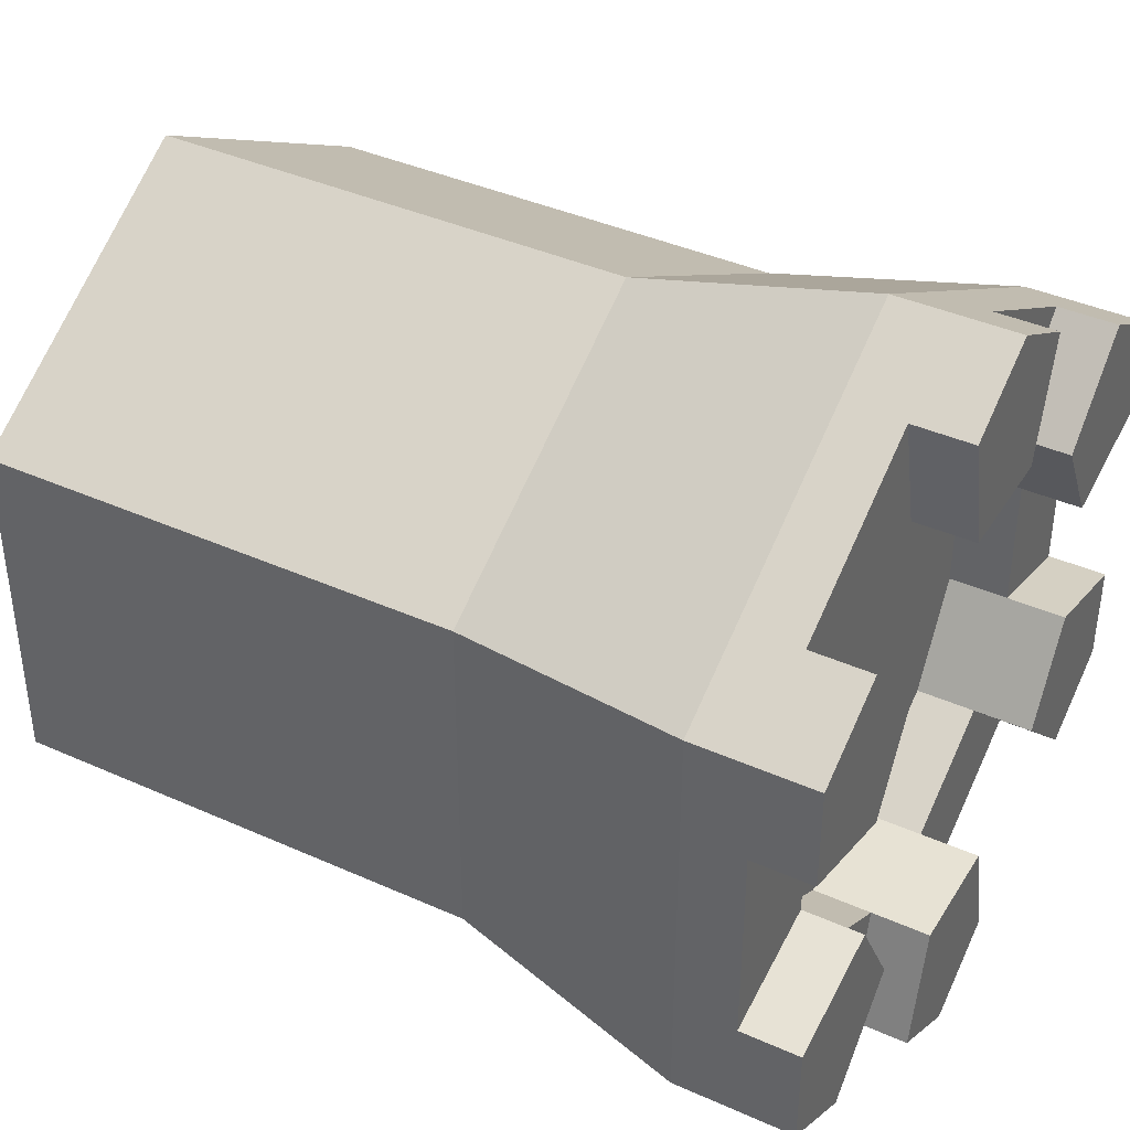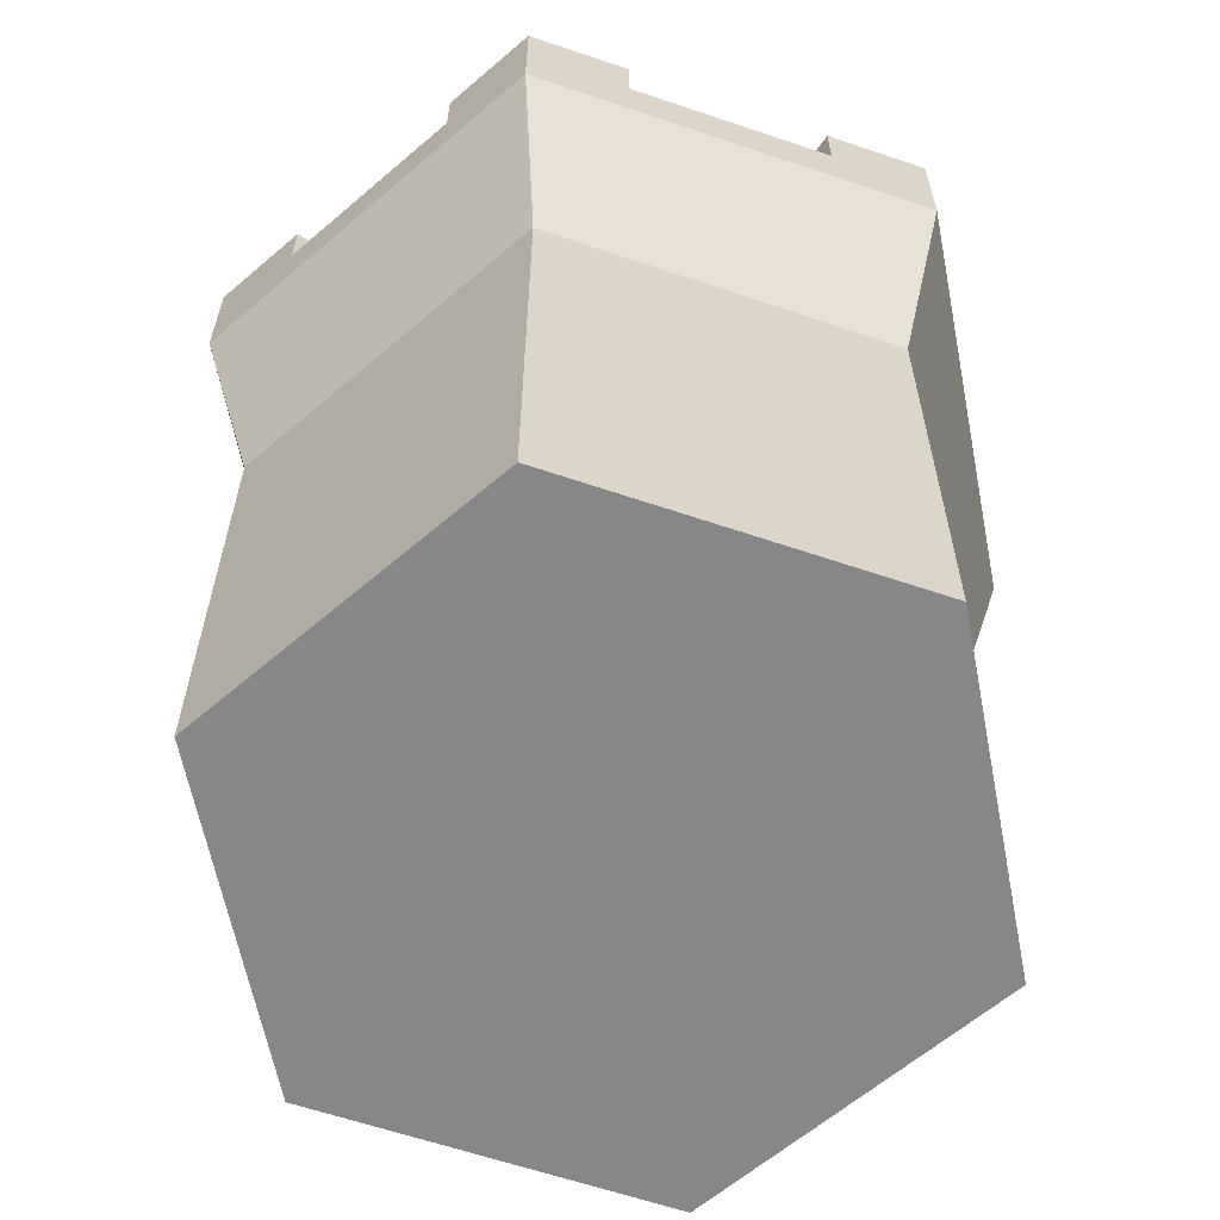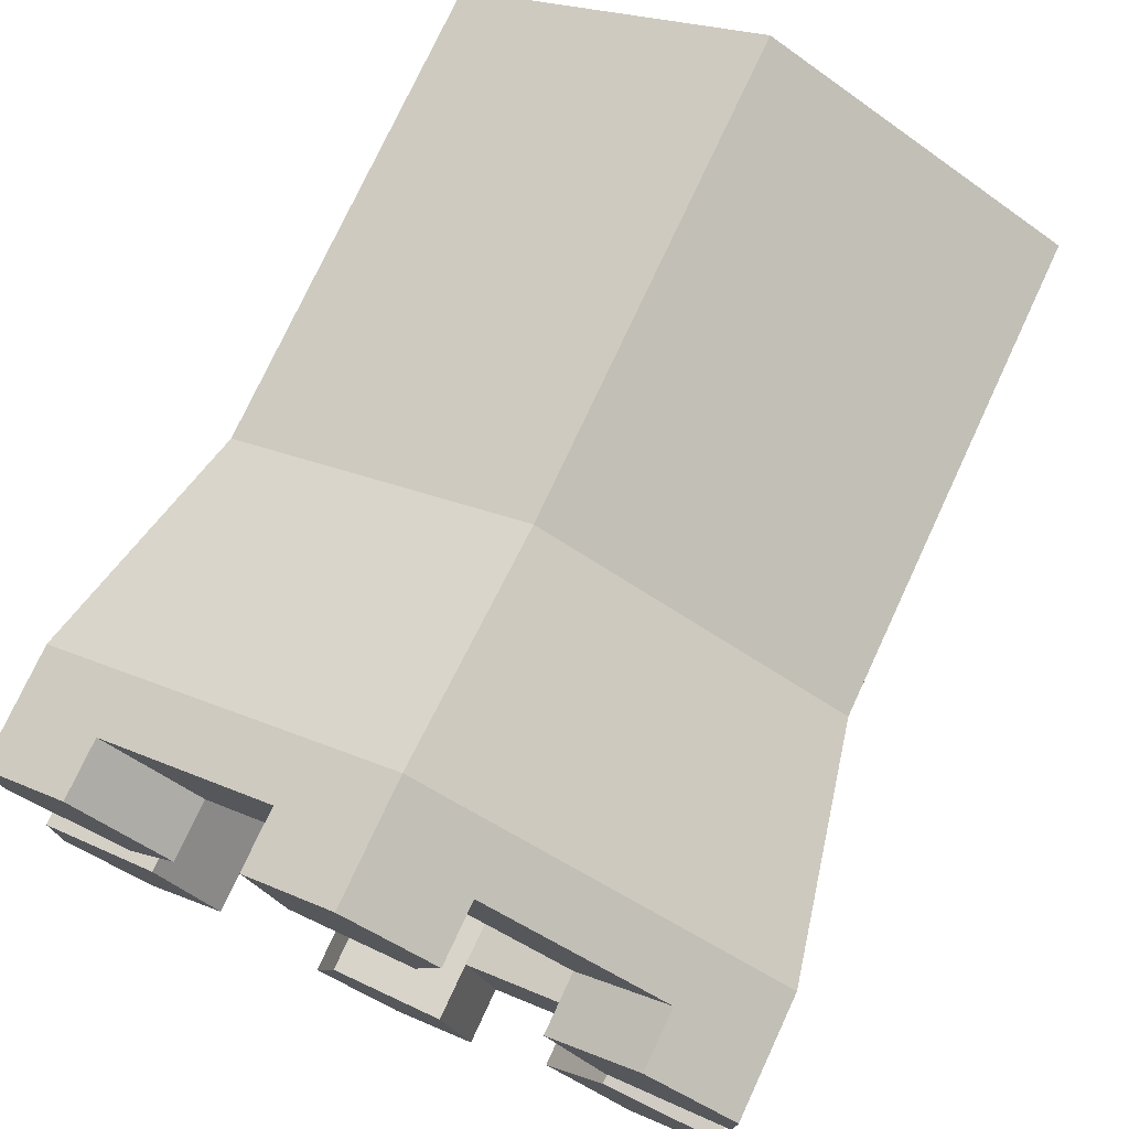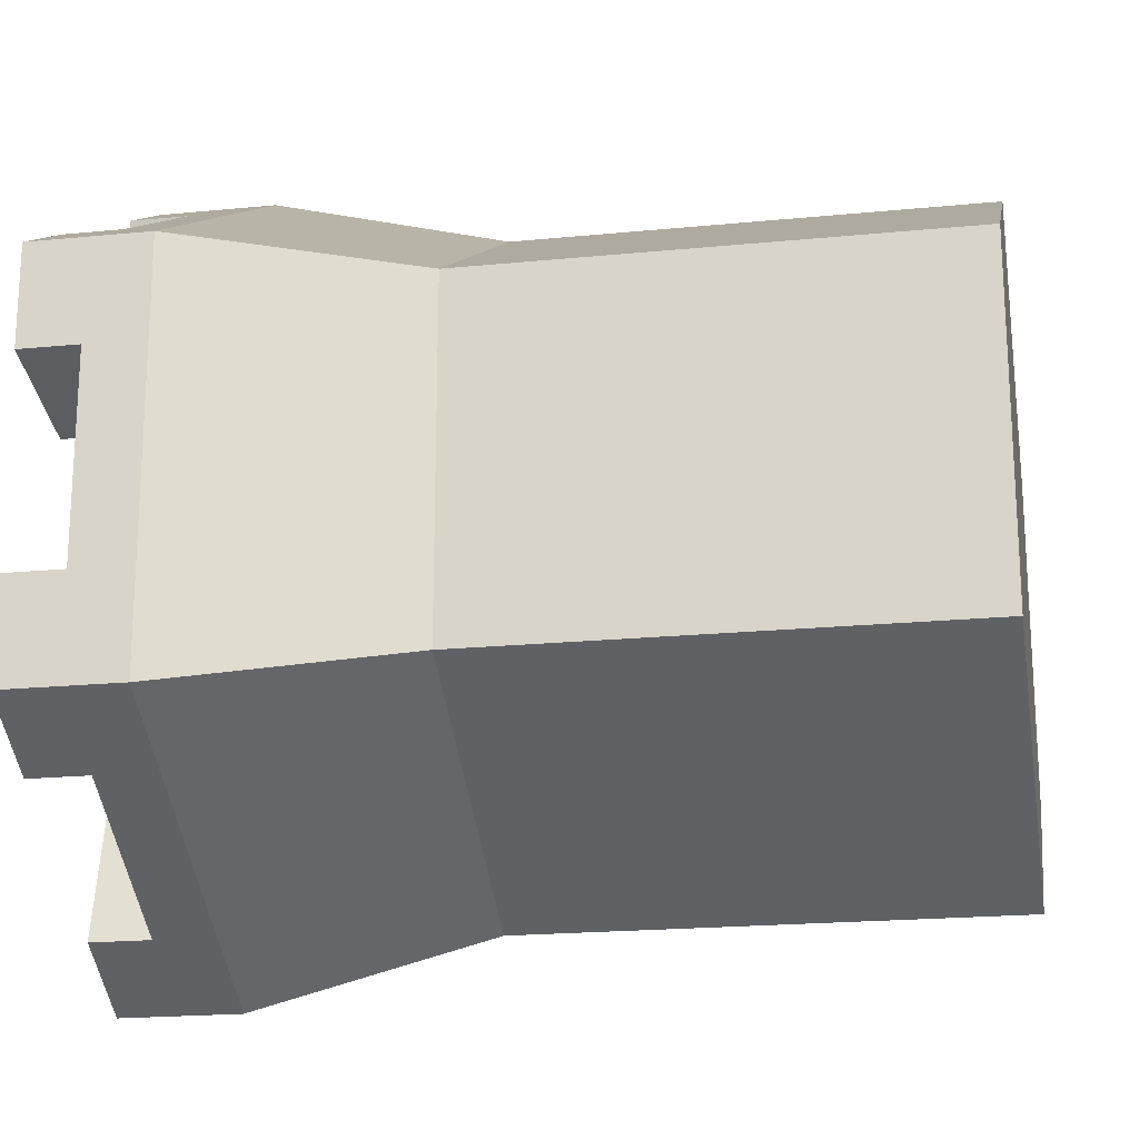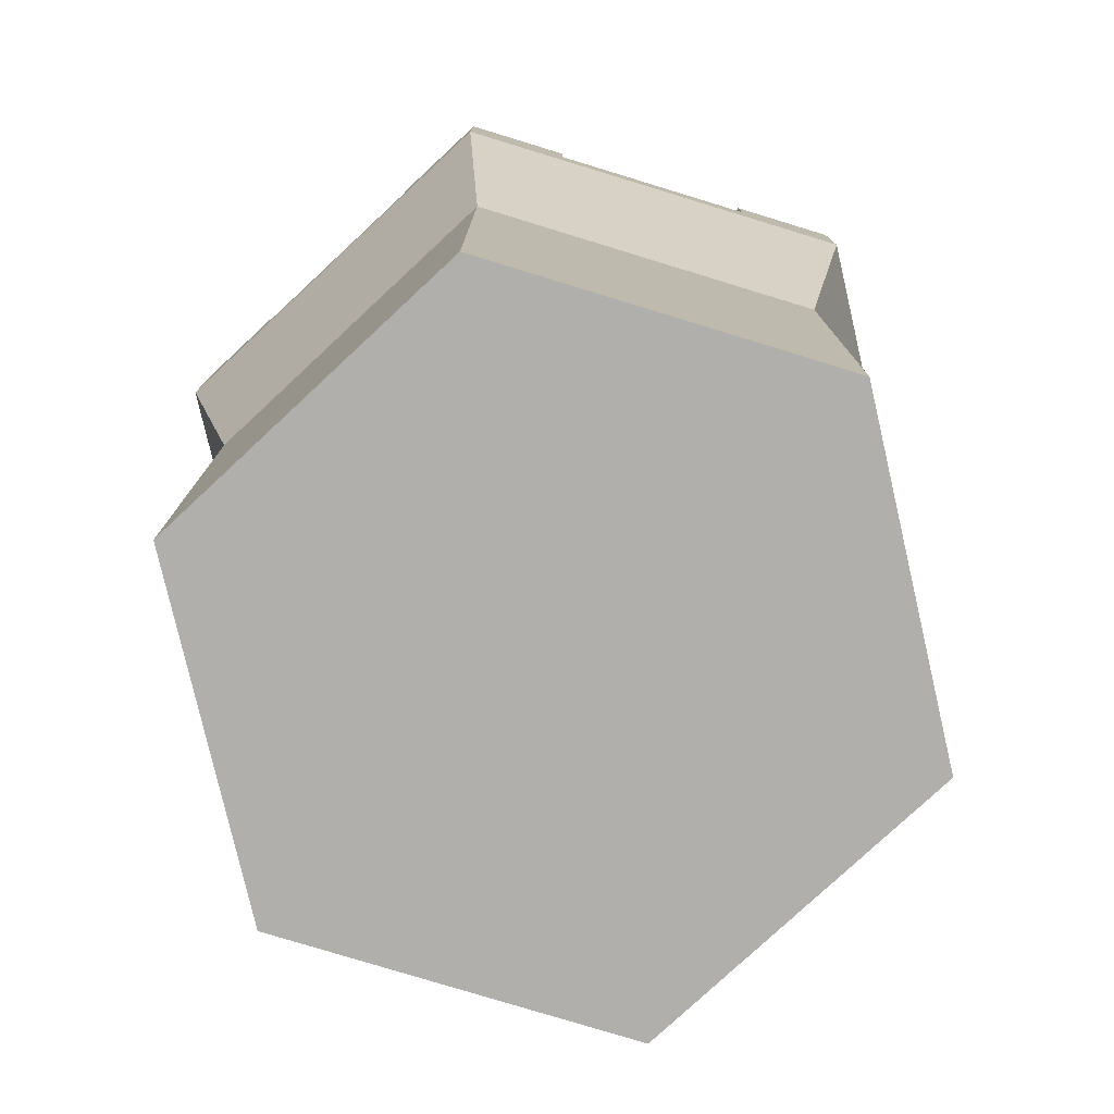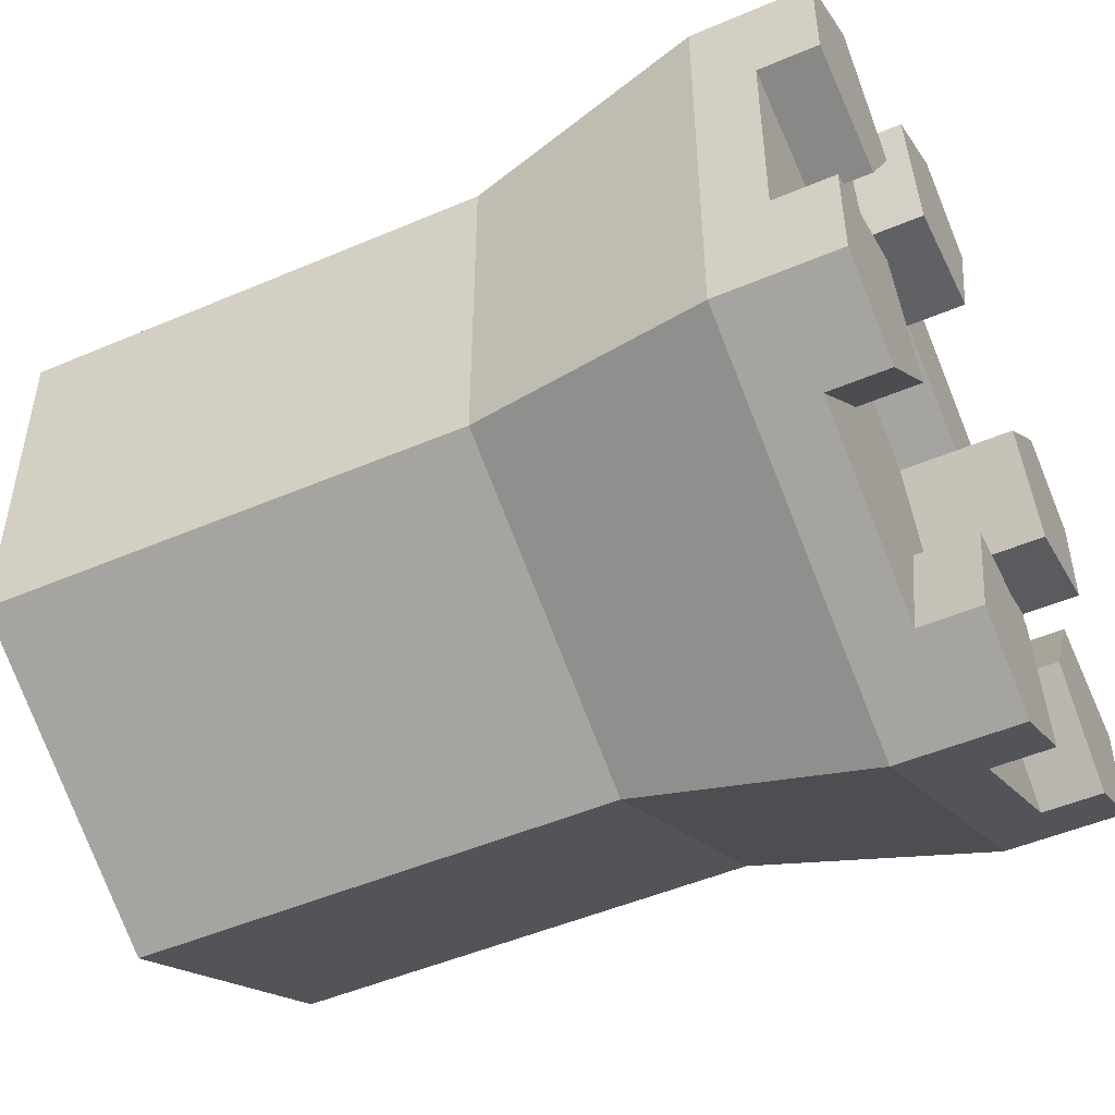
<metadata>
{"format":"obj","ext":"obj","renderer":"f3d","projection":"perspective","resolution":1024,"background":"white","views":[{"elev":40.0,"azim":118.9,"up":"+Z"},{"elev":-62.3,"azim":-109.0,"up":"+Y"},{"elev":75.7,"azim":-155.1,"up":"+Z"},{"elev":-19.9,"azim":-79.7,"up":"+Z"},{"elev":-78.3,"azim":133.0,"up":"+Y"},{"elev":-49.1,"azim":115.4,"up":"+Z"}]}
</metadata>
<code>
o unit_wallTower
v -0.0975 0.325 -0.02815
v -0.1475 0.325 0.04258
v -0.0975 0.325 0.02815
v -0.1475 0.325 -0.04258
v 0.1475 0.35 -0.04258
v 0.0975 0.325 -0.02815
v 0.1475 0.325 -0.04258
v 0.0975 0.35 -0.02815
v -0.02438 0.325 -0.09851
v -0.07312 0.3 -0.07036
v -0.02438 0.3 -0.09851
v -0.07312 0.325 -0.07036
v -0 0.3 -0.1703
v 0.125 0.2 -0.07217
v -0 0.2 -0.1443
v 0.1475 0.3 -0.08516
v 0.07312 0.35 -0.07036
v 0.1106 0.325 -0.1064
v 0.07312 0.325 -0.07036
v 0.1106 0.35 -0.1064
v -0.07312 0.325 0.07036
v -0.03687 0.325 0.149
v -0.02438 0.325 0.09851
v -0.1106 0.325 0.1064
v 0.0975 0.3 -0.02815
v 0.0975 0.325 0.02815
v 0.0975 0.3 0.02815
v -0.1475 0.3 -0.08516
v -0.1475 0.35 -0.08516
v -0.1475 0.3 0.08516
v -0.1475 0.35 0.04258
v -0.1475 0.35 0.08516
v -0.1475 0.35 -0.04258
v -0.02438 0.35 0.09851
v -0.03687 0.35 0.149
v 0.02438 0.325 0.09851
v 0.07312 0.3 0.07036
v 0.02438 0.3 0.09851
v 0.07312 0.325 0.07036
v -0.125 -0 0.07217
v -0.125 0.2 -0.07217
v -0.125 0 -0.07217
v -0.125 0.2 0.07217
v 0 0.2 0.1443
v 0 -0 0.1443
v 0.125 0.2 0.07217
v 0.125 0 -0.07217
v 0.125 -0 0.07217
v 0.1475 0.3 0.08516
v 0 0.3 0.1703
v -0.0975 0.35 0.02815
v -0.1106 0.35 0.1064
v -0.07312 0.35 0.07036
v -0.0975 0.35 -0.02815
v 0.1106 0.325 0.1064
v 0.1475 0.35 0.08516
v 0.1106 0.35 0.1064
v 0.03687 0.325 0.149
v 0 0.35 0.1703
v 0.03687 0.35 0.149
v -0 0 -0.1443
v -0.03687 0.35 -0.149
v -0.03687 0.325 -0.149
v -0.02438 0.35 -0.09851
v -0.1106 0.35 -0.1064
v -0.1106 0.325 -0.1064
v -0.07312 0.35 -0.07036
v 0.03687 0.325 -0.149
v 0.02438 0.325 -0.09851
v -0 0.35 -0.1703
v 0.03687 0.35 -0.149
v 0.1475 0.35 -0.08516
v 0.0975 0.35 0.02815
v 0.1475 0.325 0.04258
v 0.1475 0.35 0.04258
v 0.02438 0.35 0.09851
v 0.07312 0.35 0.07036
v -0.0975 0.3 -0.02815
v -0.0975 0.3 0.02815
v -0.02438 0.3 0.09851
v -0.07312 0.3 0.07036
v 0.02438 0.3 -0.09851
v 0.07312 0.3 -0.07036
v 0.02438 0.35 -0.09851
f 1 2 3
f 2 1 4
f 5 6 7
f 6 5 8
f 9 10 11
f 10 9 12
f 13 14 15
f 14 13 16
f 17 18 19
f 18 17 20
f 21 22 23
f 22 21 24
f 25 26 6
f 26 25 27
f 28 4 29
f 4 28 30
f 4 30 2
f 2 30 31
f 31 30 32
f 33 29 4
f 22 34 23
f 34 22 35
f 36 37 38
f 37 36 39
f 40 41 42
f 41 40 43
f 28 15 41
f 15 28 13
f 44 40 45
f 40 44 43
f 46 47 14
f 47 46 48
f 49 44 46
f 44 49 50
f 41 30 28
f 30 41 43
f 51 52 53
f 52 51 31
f 52 31 32
f 31 3 2
f 3 31 51
f 46 45 48
f 45 46 44
f 54 4 1
f 4 54 33
f 49 55 50
f 55 49 56
f 55 56 57
f 58 50 55
f 50 58 59
f 59 58 60
f 15 47 61
f 47 15 14
f 41 61 42
f 61 41 15
f 49 14 16
f 14 49 46
f 50 43 44
f 43 50 30
f 9 62 63
f 62 9 64
f 65 12 66
f 12 65 67
f 68 19 18
f 19 68 69
f 13 68 16
f 68 13 70
f 68 70 71
f 18 16 68
f 16 18 72
f 72 18 20
f 73 74 26
f 74 73 75
f 39 58 55
f 58 39 36
f 60 36 76
f 36 60 58
f 57 39 55
f 39 57 77
f 3 78 1
f 78 3 79
f 21 80 81
f 80 21 23
f 63 12 9
f 12 63 66
f 53 24 21
f 24 53 52
f 19 82 83
f 82 19 69
f 72 8 5
f 8 72 20
f 8 20 17
f 28 66 13
f 66 28 29
f 66 29 65
f 63 13 66
f 13 63 70
f 70 63 62
f 25 6 83
f 8 83 6
f 17 83 8
f 83 17 19
f 75 57 56
f 57 75 73
f 57 73 77
f 50 22 30
f 22 50 59
f 22 59 35
f 24 30 22
f 30 24 32
f 32 24 52
f 56 74 75
f 49 74 56
f 49 7 74
f 16 7 49
f 16 5 7
f 5 16 72
f 84 68 71
f 68 84 69
f 7 26 74
f 26 7 6
f 37 26 27
f 26 37 73
f 73 37 77
f 77 37 39
f 69 11 82
f 11 69 9
f 9 69 84
f 9 84 64
f 54 12 67
f 12 54 10
f 10 54 78
f 78 54 1
f 76 59 60
f 59 76 34
f 59 34 35
f 45 47 48
f 47 45 61
f 61 45 40
f 61 40 42
f 65 54 67
f 54 65 33
f 33 65 29
f 23 38 80
f 38 23 36
f 36 23 34
f 36 34 76
f 53 3 51
f 3 53 79
f 79 53 81
f 81 53 21
f 70 84 71
f 84 70 64
f 64 70 62
f 83 27 25
f 27 83 37
f 37 83 82
f 37 82 38
f 38 82 80
f 80 82 11
f 80 11 81
f 81 11 10
f 81 10 79
f 79 10 78

</code>
